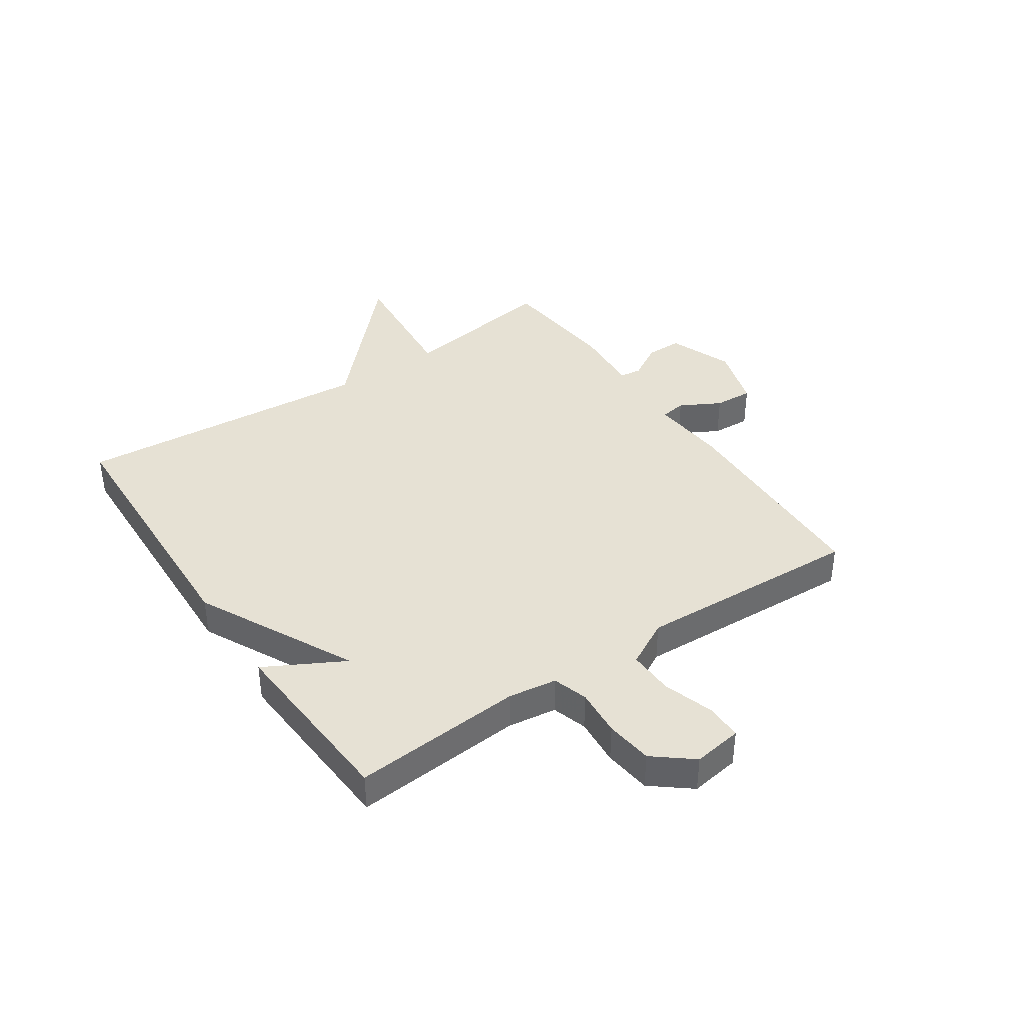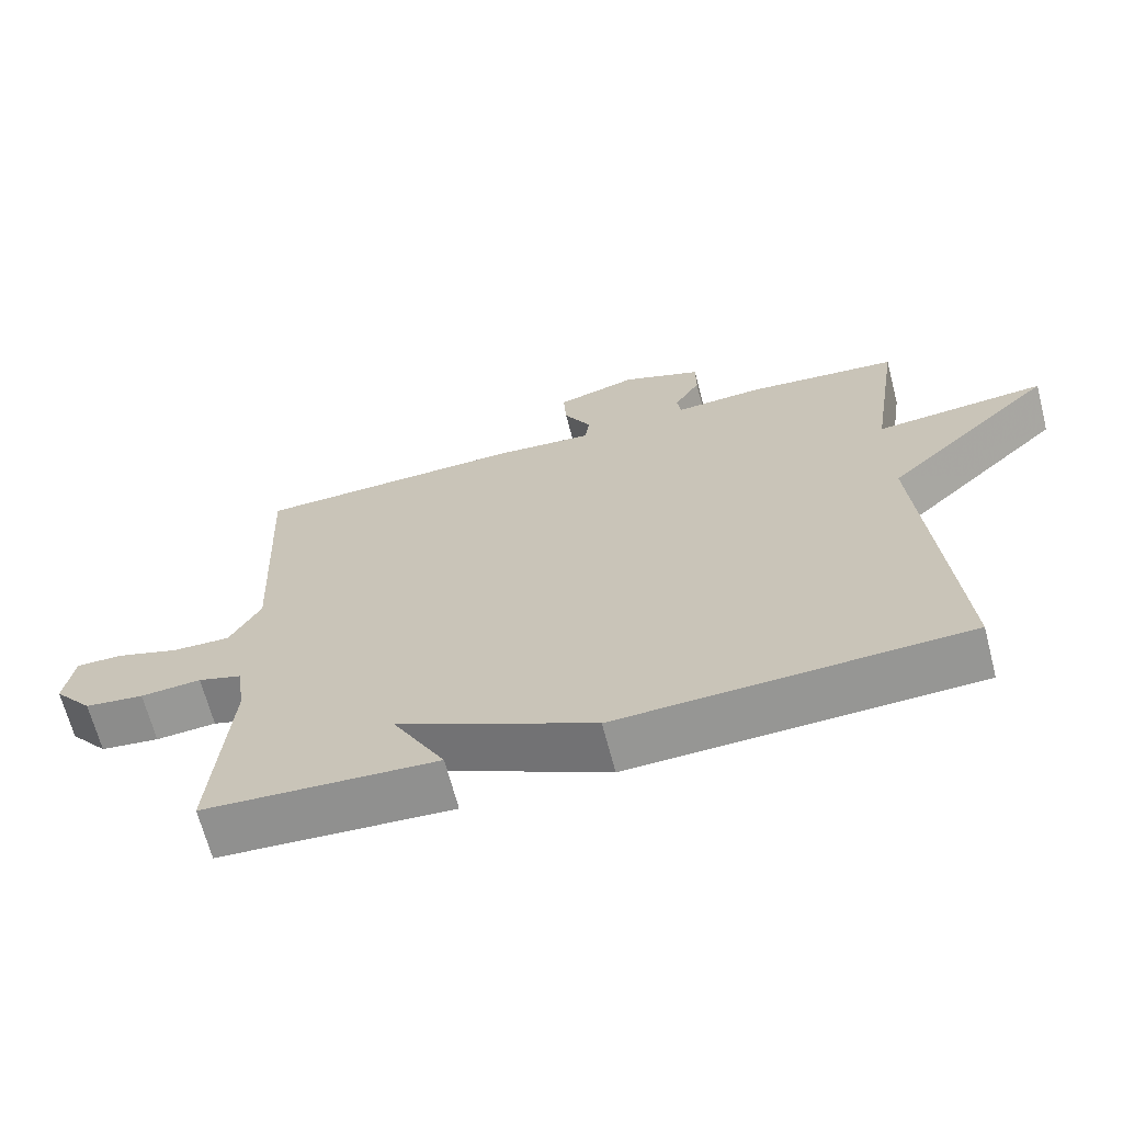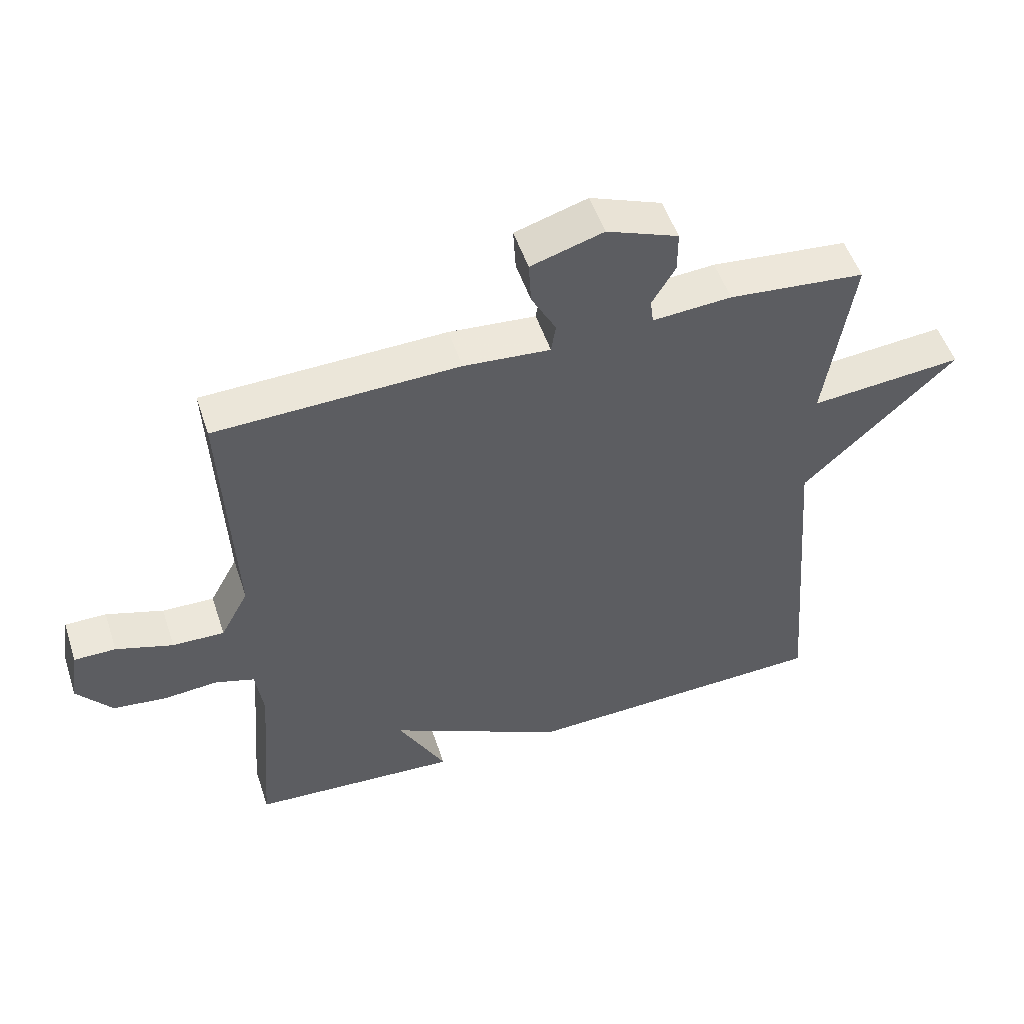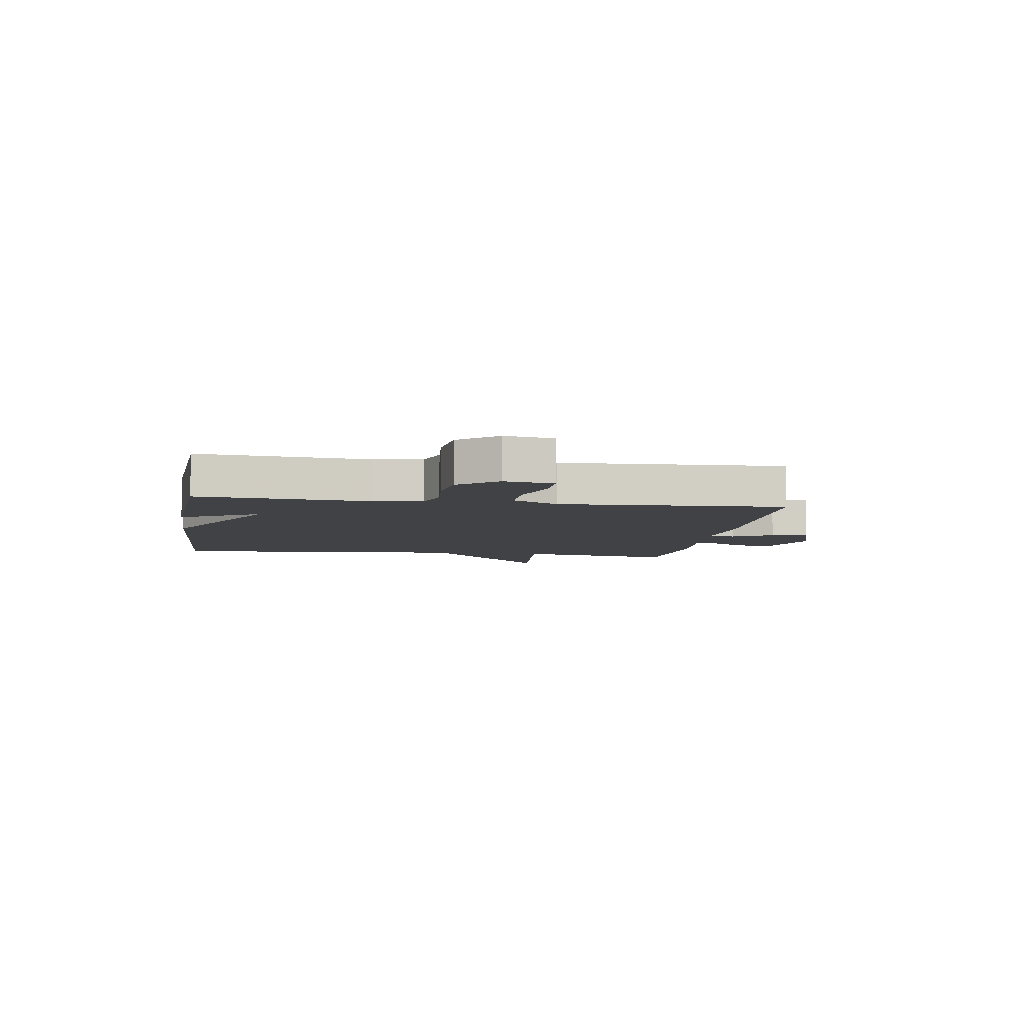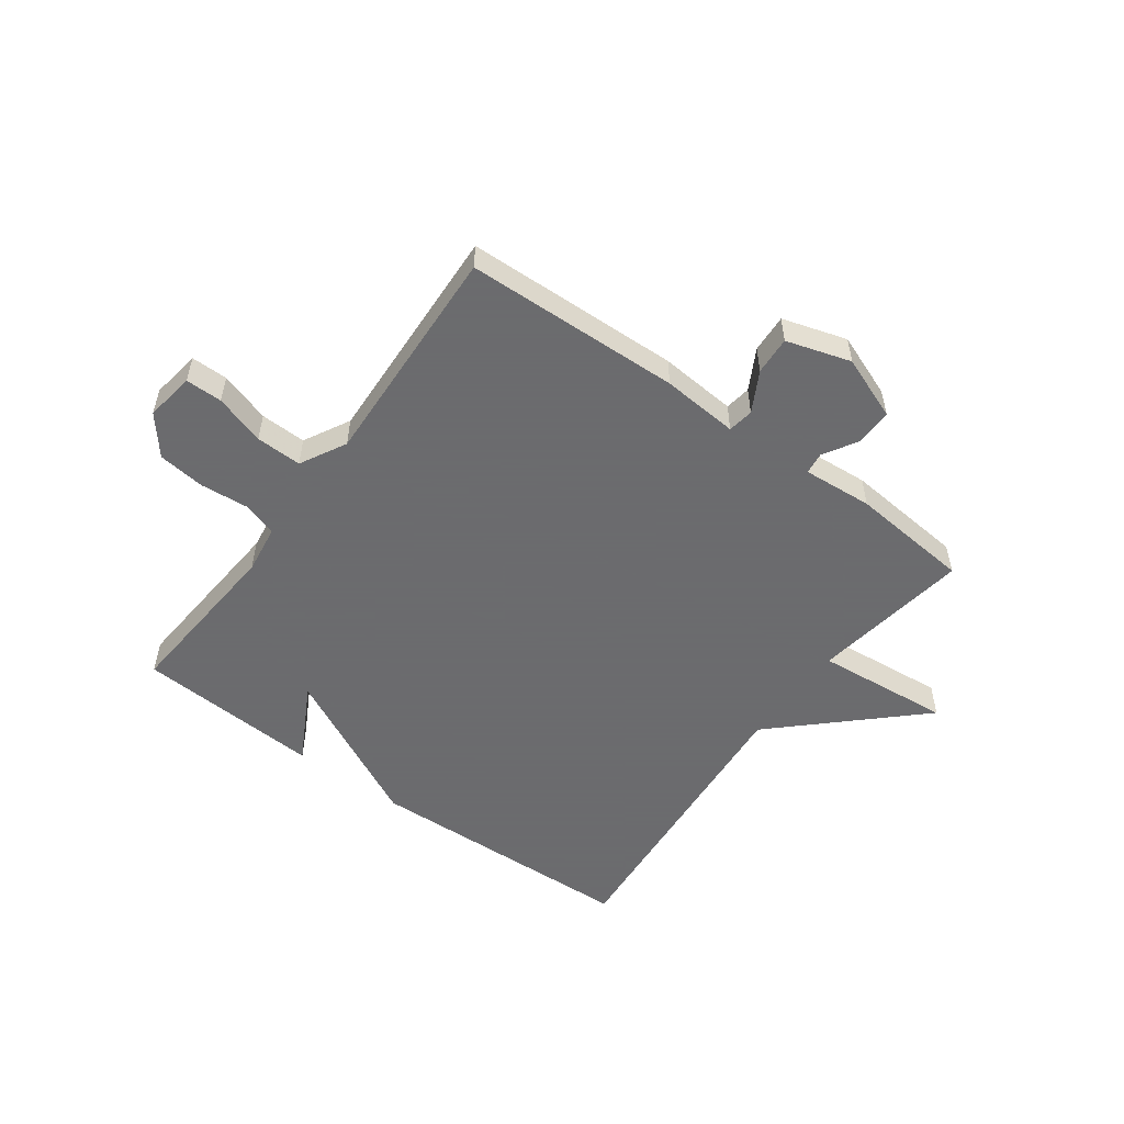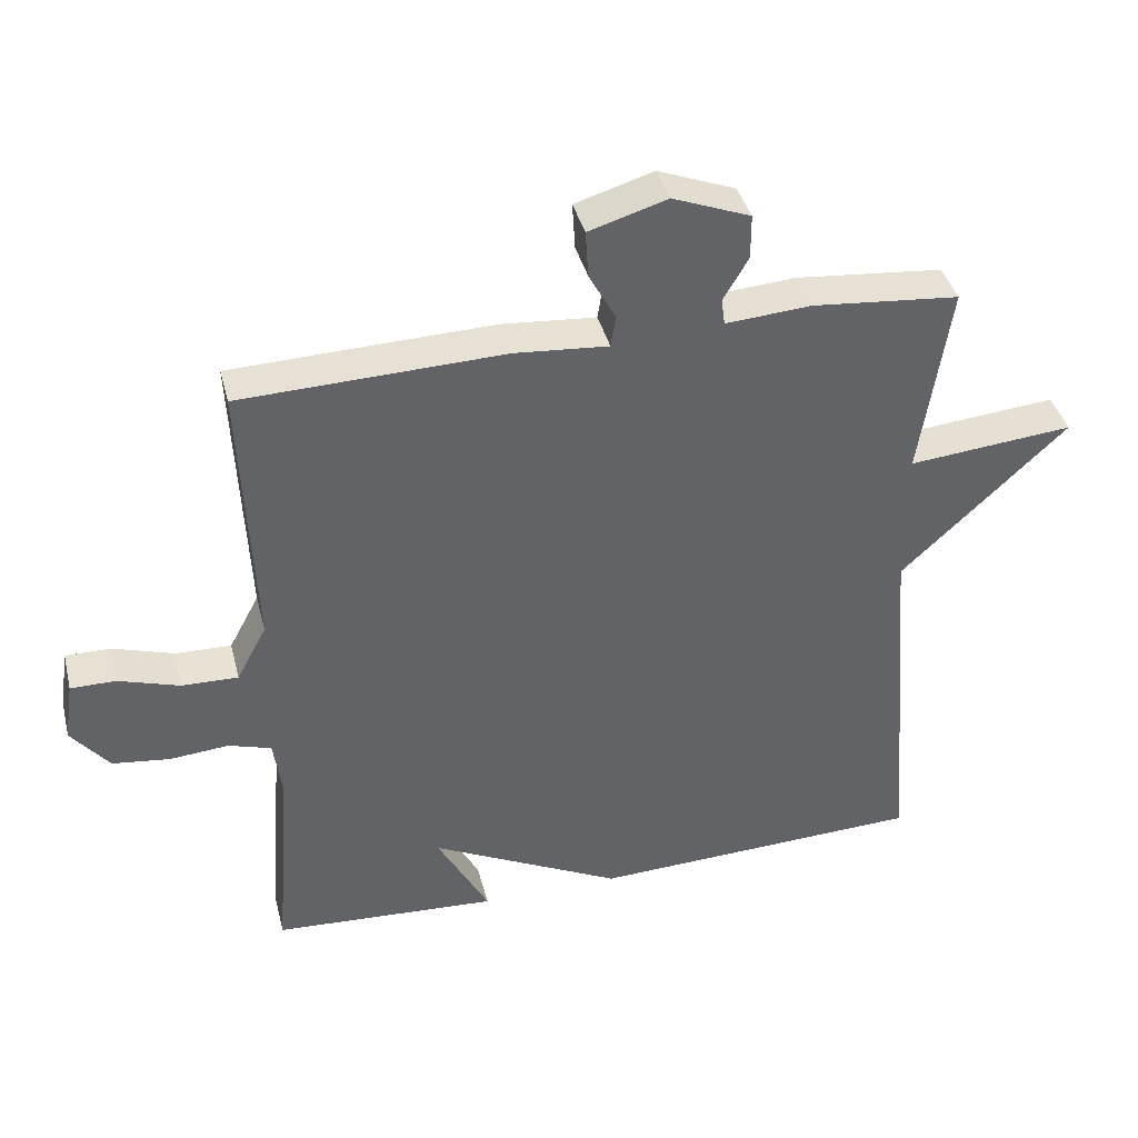
<metadata>
{"format":"obj","ext":"obj","renderer":"f3d","projection":"perspective","resolution":1024,"background":"white","views":[{"elev":39.2,"azim":-124.1,"up":"+Y"},{"elev":-66.9,"azim":14.6,"up":"+Z"},{"elev":51.6,"azim":-18.1,"up":"+Z"},{"elev":-6.3,"azim":-98.7,"up":"+Y"},{"elev":-53.5,"azim":-36.1,"up":"+Y"},{"elev":39.6,"azim":-14.0,"up":"+Z"}]}
</metadata>
<code>
v -0.5 0.07 0.5
v -0.124 0.07 0.512
v 0.01 0.07 0.501
v 0.017 0.07 0.546
v -0.021 0.07 0.616
v -0.025 0.07 0.683
v 0.087 0.07 0.717
v 0.198 0.07 0.674
v 0.198 0.07 0.61
v 0.162 0.07 0.549
v 0.167 0.07 0.511
v 0.289 0.07 0.52
v 0.5 0.07 0.5
v 0.458 0.07 0.223
v 0.694 0.07 0.245
v 0.458 0.07 0.023
v 0.5 0.07 -0.5
v 0.022 0.07 -0.519
v -0.252 0.07 -0.382
v -0.178 0.07 -0.519
v -0.5 0.07 -0.5
v -0.477 0.07 -0.203
v -0.489 0.07 -0.118
v -0.55 0.07 -0.099
v -0.634 0.07 -0.106
v -0.716 0.07 -0.096
v -0.77 0.07 -0.029
v -0.757 0.07 0.057
v -0.693 0.07 0.057
v -0.605 0.07 0.029
v -0.525 0.07 0.027
v -0.482 0.07 0.107
v -0.5 0 0.5
v -0.124 0 0.512
v 0.01 0 0.501
v 0.017 0 0.546
v -0.021 0 0.616
v -0.025 0 0.683
v 0.087 0 0.717
v 0.198 0 0.674
v 0.198 0 0.61
v 0.162 0 0.549
v 0.167 0 0.511
v 0.289 0 0.52
v 0.5 0 0.5
v 0.458 0 0.223
v 0.694 0 0.245
v 0.458 0 0.023
v 0.5 0 -0.5
v 0.022 0 -0.519
v -0.252 0 -0.382
v -0.178 0 -0.519
v -0.5 0 -0.5
v -0.477 0 -0.203
v -0.489 0 -0.118
v -0.55 0 -0.099
v -0.634 0 -0.106
v -0.716 0 -0.096
v -0.77 0 -0.029
v -0.757 0 0.057
v -0.693 0 0.057
v -0.605 0 0.029
v -0.525 0 0.027
v -0.482 0 0.107
f 28 29 30
f 27 28 30
f 26 27 30
f 25 26 30
f 24 25 30
f 23 24 30 31
f 19 20 21 22
f 19 22 23
f 18 19 23
f 17 18 23
f 16 17 23
f 23 31 32
f 16 23 32
f 15 16 32
f 14 15 32
f 13 14 32
f 12 13 32
f 11 12 32
f 8 9 10
f 7 8 10
f 6 7 10
f 5 6 10
f 4 5 10
f 3 4 10 11
f 1 2 3
f 32 1 3
f 3 11 32
f 62 61 60
f 62 60 59
f 62 59 58
f 62 58 57
f 62 57 56
f 63 62 56 55
f 54 53 52 51
f 55 54 51
f 55 51 50
f 55 50 49
f 55 49 48
f 64 63 55
f 64 55 48
f 64 48 47
f 64 47 46
f 64 46 45
f 64 45 44
f 64 44 43
f 42 41 40
f 42 40 39
f 42 39 38
f 42 38 37
f 42 37 36
f 43 42 36 35
f 35 34 33
f 35 33 64
f 64 43 35
f 1 33 34 2
f 2 34 35 3
f 3 35 36 4
f 4 36 37 5
f 5 37 38 6
f 6 38 39 7
f 7 39 40 8
f 8 40 41 9
f 9 41 42 10
f 10 42 43 11
f 11 43 44 12
f 12 44 45 13
f 13 45 46 14
f 14 46 47 15
f 15 47 48 16
f 16 48 49 17
f 17 49 50 18
f 18 50 51 19
f 19 51 52 20
f 20 52 53 21
f 21 53 54 22
f 22 54 55 23
f 23 55 56 24
f 24 56 57 25
f 25 57 58 26
f 26 58 59 27
f 27 59 60 28
f 28 60 61 29
f 29 61 62 30
f 30 62 63 31
f 31 63 64 32
f 32 64 33 1

</code>
